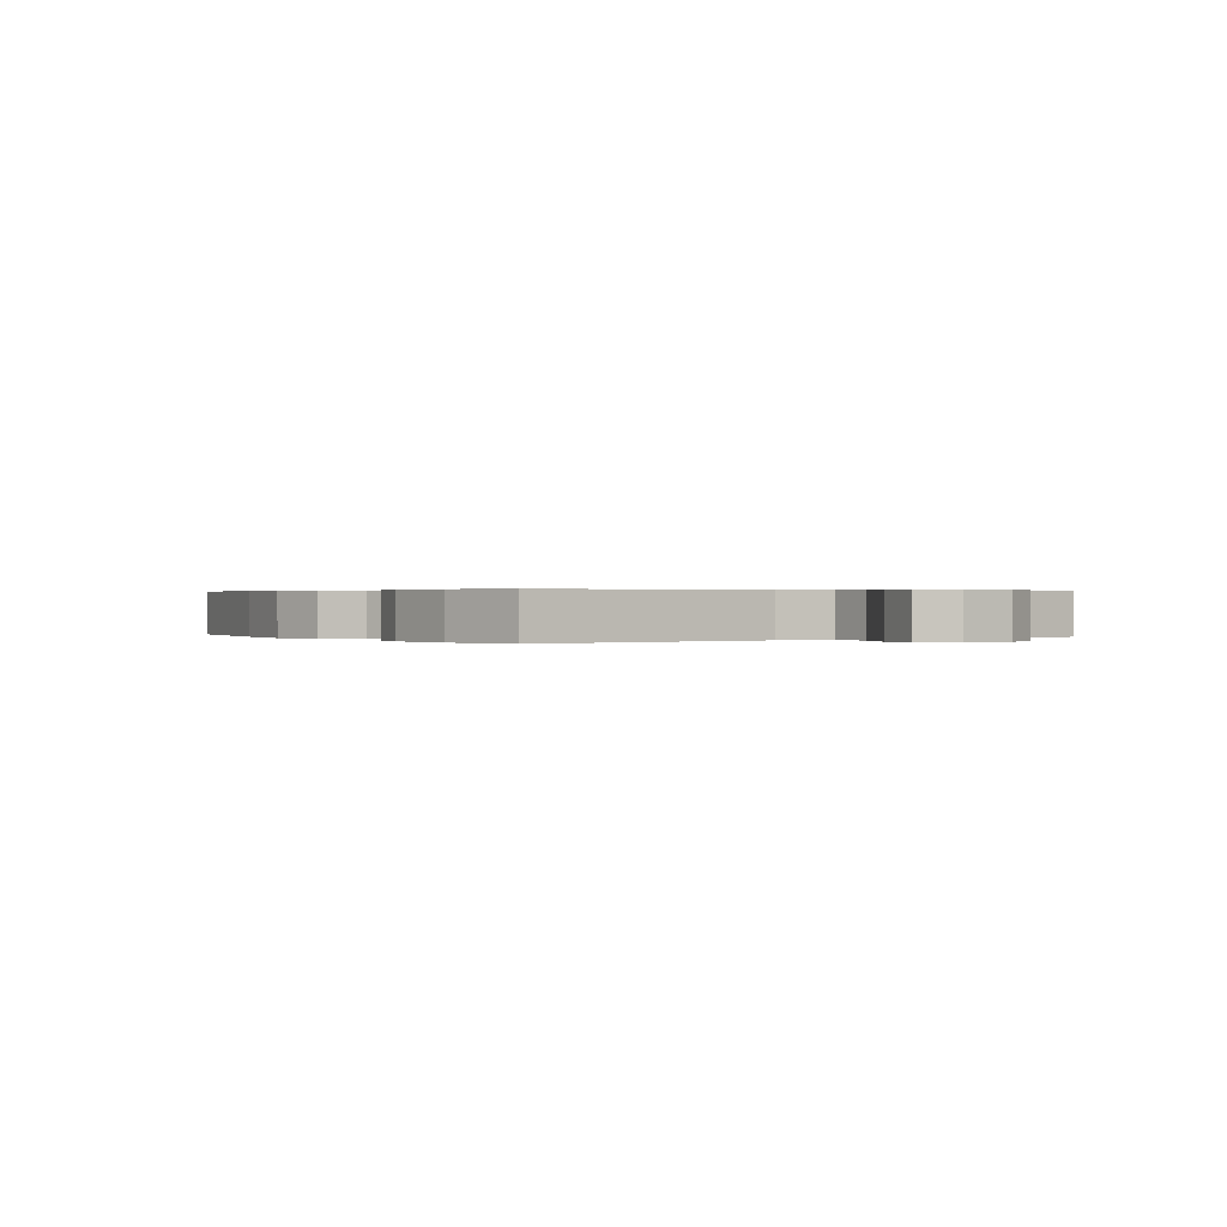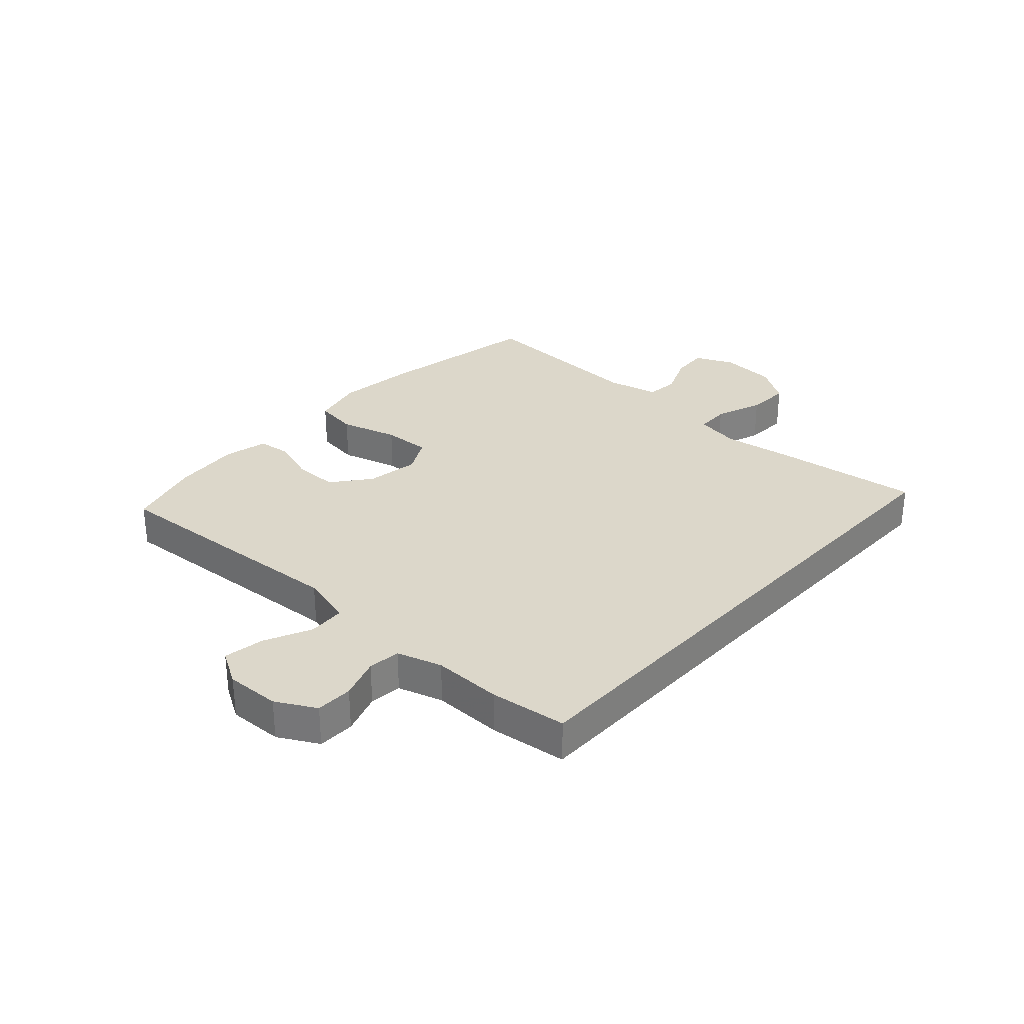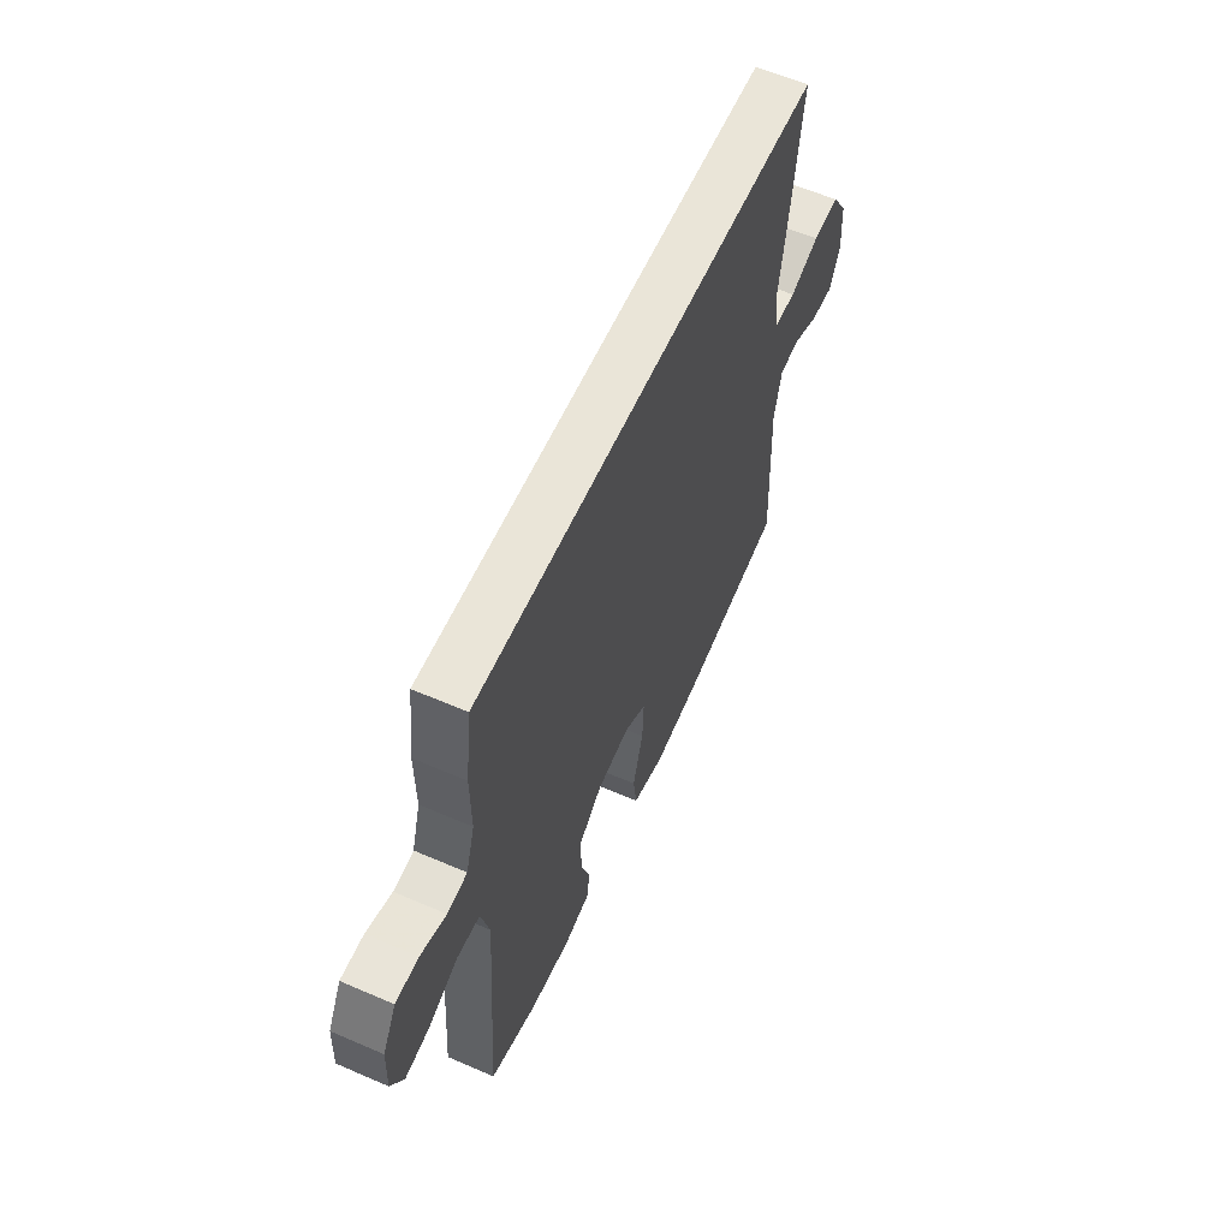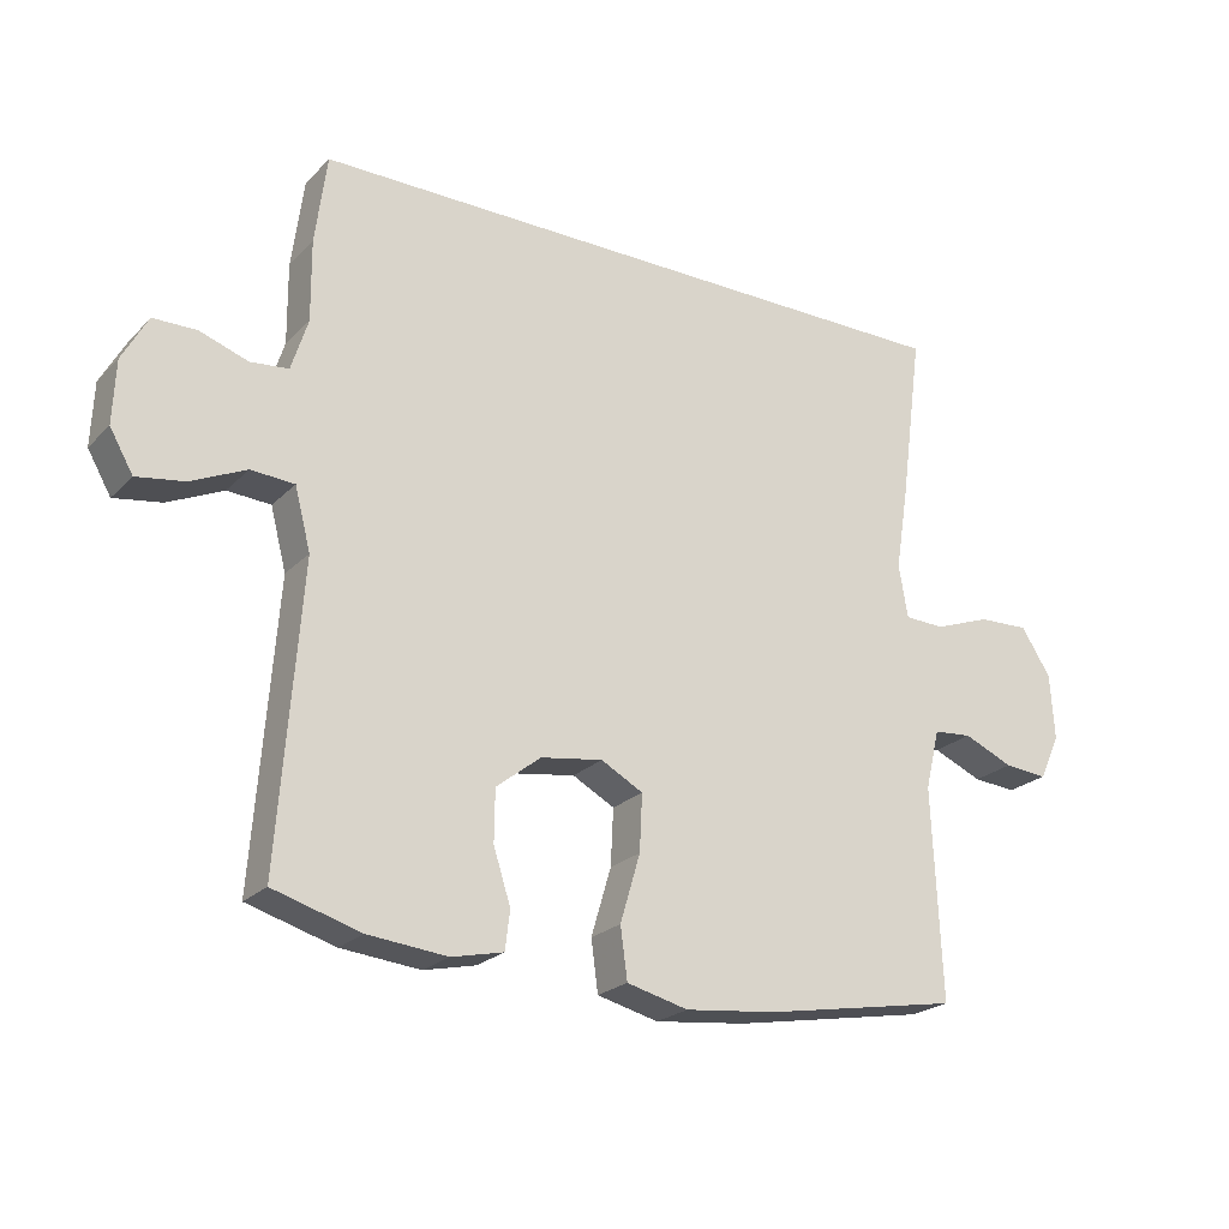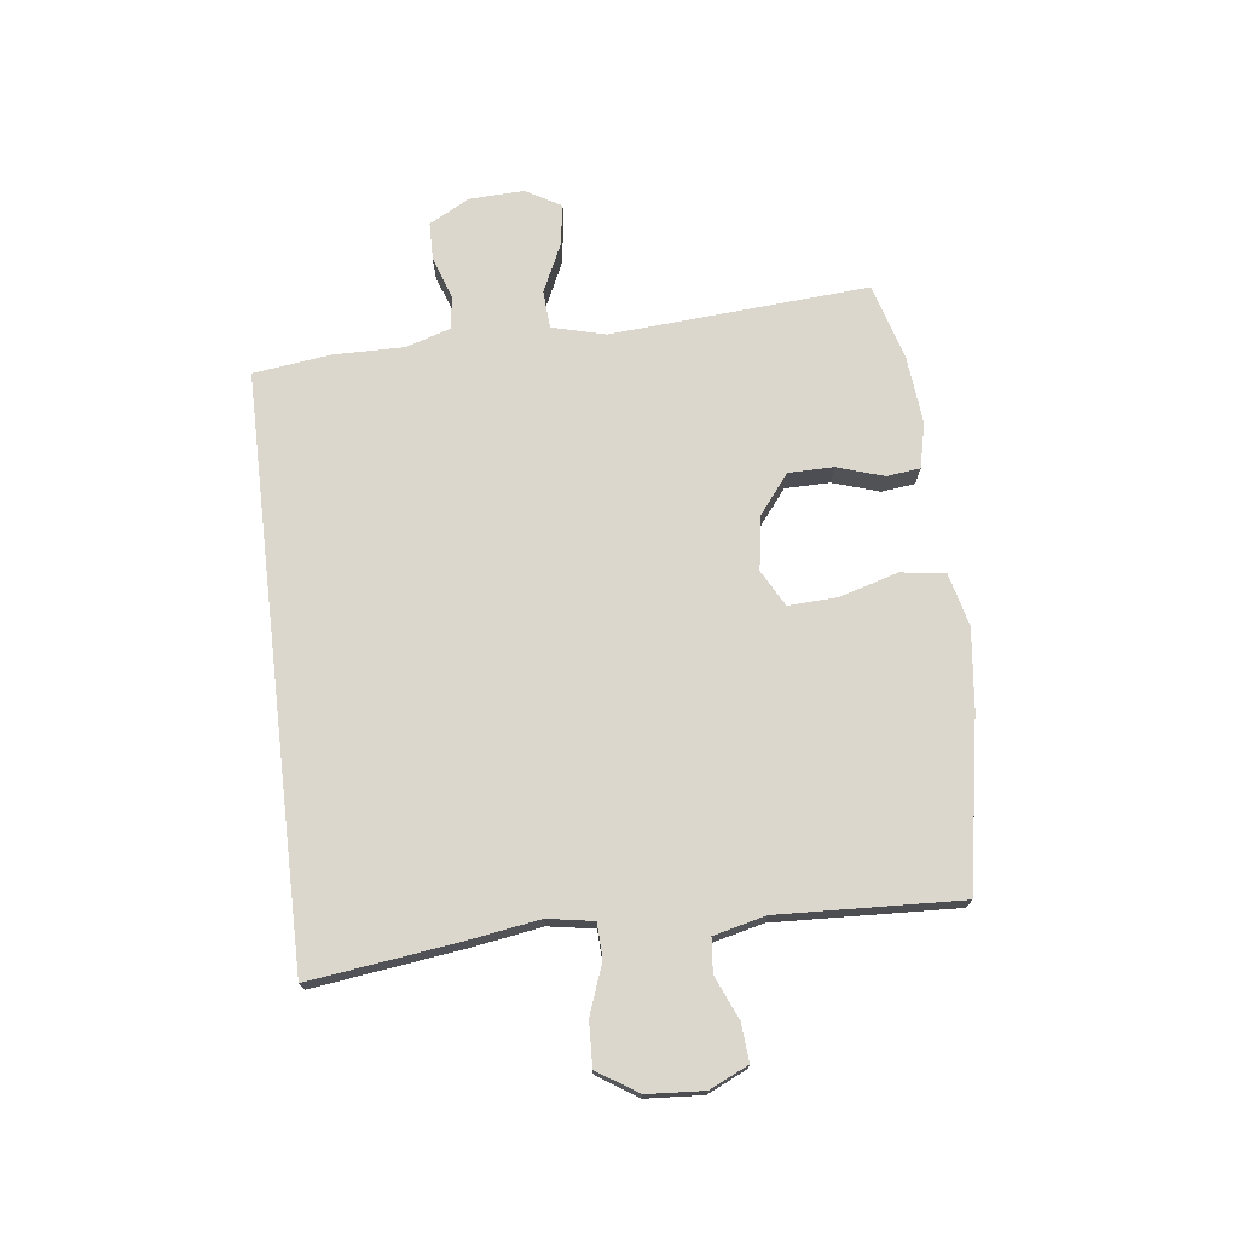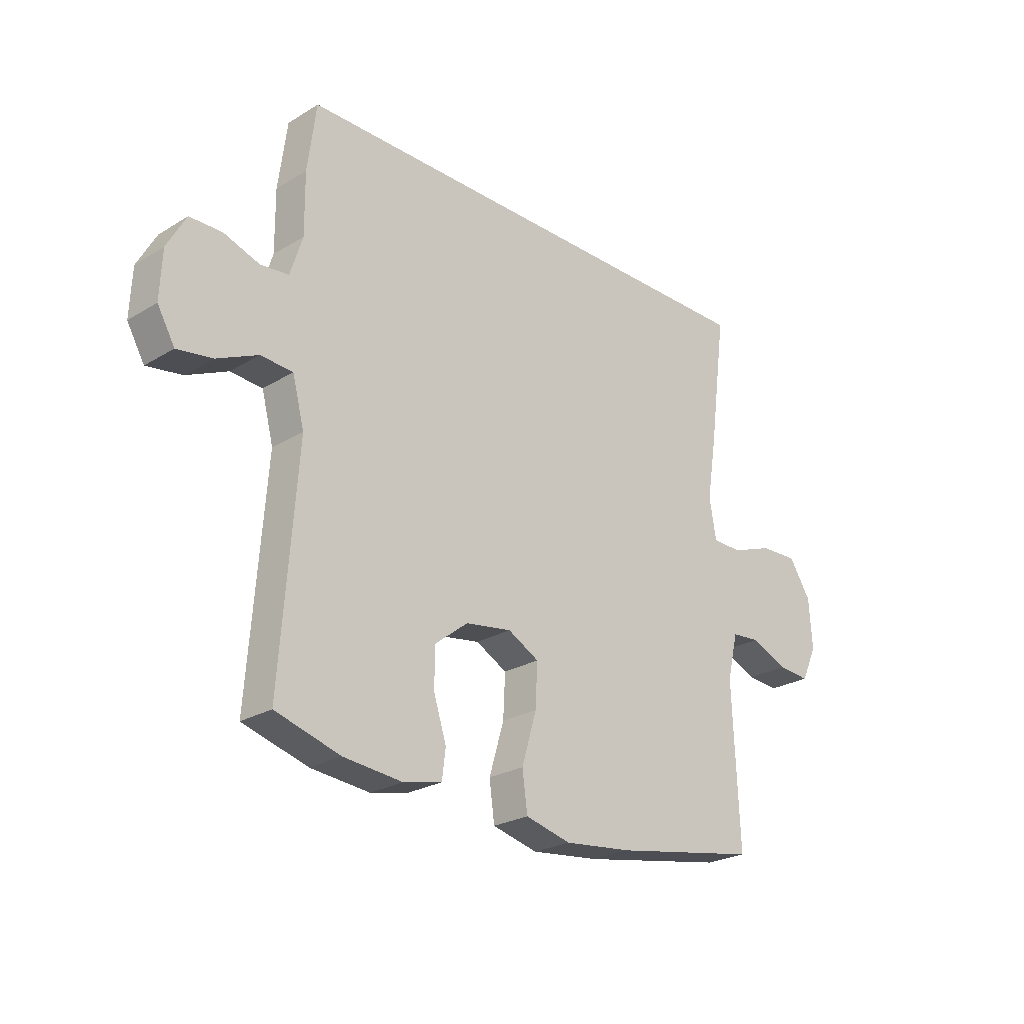
<metadata>
{"format":"obj","ext":"obj","renderer":"f3d","projection":"perspective","resolution":1024,"background":"white","views":[{"elev":0.3,"azim":-123.1,"up":"+Y"},{"elev":30.5,"azim":-47.4,"up":"+Y"},{"elev":59.2,"azim":-66.0,"up":"+Z"},{"elev":-23.0,"azim":-32.0,"up":"+Z"},{"elev":72.9,"azim":83.2,"up":"+Y"},{"elev":-24.7,"azim":-45.3,"up":"+Z"}]}
</metadata>
<code>
v -0.468 0.07 0.5
v 0.505 0.07 0.5
v 0.472 0.07 0.252
v 0.453 0.07 0.133
v 0.466 0.07 0.056
v 0.524 0.07 0.054
v 0.606 0.07 0.084
v 0.68 0.07 0.087
v 0.723 0.07 0.02
v 0.729 0.07 -0.075
v 0.699 0.07 -0.14
v 0.636 0.07 -0.135
v 0.564 0.07 -0.104
v 0.508 0.07 -0.109
v 0.487 0.07 -0.196
v 0.5 0.07 -0.5
v 0.215 0.07 -0.551
v 0.082 0.07 -0.566
v -0.007 0.07 -0.544
v -0.017 0.07 -0.47
v 0.012 0.07 -0.372
v 0.016 0.07 -0.29
v -0.045 0.07 -0.257
v -0.135 0.07 -0.271
v -0.2 0.07 -0.322
v -0.201 0.07 -0.397
v -0.176 0.07 -0.475
v -0.183 0.07 -0.531
v -0.258 0.07 -0.548
v -0.373 0.07 -0.537
v -0.5 0.07 -0.5
v -0.468 0.07 -0.069
v -0.491 0.07 0.02
v -0.554 0.07 0.024
v -0.634 0.07 -0.013
v -0.703 0.07 -0.024
v -0.737 0.07 0.035
v -0.733 0.07 0.127
v -0.696 0.07 0.194
v -0.633 0.07 0.195
v -0.563 0.07 0.171
v -0.508 0.07 0.177
v -0.484 0.07 0.253
v -0.485 0.07 0.37
v -0.468 0 0.5
v 0.505 0 0.5
v 0.472 0 0.252
v 0.453 0 0.133
v 0.466 0 0.056
v 0.524 0 0.054
v 0.606 0 0.084
v 0.68 0 0.087
v 0.723 0 0.02
v 0.729 0 -0.075
v 0.699 0 -0.14
v 0.636 0 -0.135
v 0.564 0 -0.104
v 0.508 0 -0.109
v 0.487 0 -0.196
v 0.5 0 -0.5
v 0.215 0 -0.551
v 0.082 0 -0.566
v -0.007 0 -0.544
v -0.017 0 -0.47
v 0.012 0 -0.372
v 0.016 0 -0.29
v -0.045 0 -0.257
v -0.135 0 -0.271
v -0.2 0 -0.322
v -0.201 0 -0.397
v -0.176 0 -0.475
v -0.183 0 -0.531
v -0.258 0 -0.548
v -0.373 0 -0.537
v -0.5 0 -0.5
v -0.468 0 -0.069
v -0.491 0 0.02
v -0.554 0 0.024
v -0.634 0 -0.013
v -0.703 0 -0.024
v -0.737 0 0.035
v -0.733 0 0.127
v -0.696 0 0.194
v -0.633 0 0.195
v -0.563 0 0.171
v -0.508 0 0.177
v -0.484 0 0.253
v -0.485 0 0.37
f 43 44 1 2
f 42 43 2 3
f 41 42 3 4
f 38 39 40 41
f 38 41 4 5
f 37 38 5
f 34 35 36 37
f 34 37 5 6
f 33 34 6
f 32 33 6
f 26 27 28 29
f 25 26 29 30
f 18 19 20 21
f 18 21 22
f 15 16 17 18
f 14 15 18 22
f 10 11 12 13
f 10 13 14
f 9 10 14
f 6 7 8 9
f 25 30 31 32
f 24 25 32
f 23 24 32 6
f 14 22 23
f 6 9 14 23
f 46 45 88 87
f 47 46 87 86
f 48 47 86 85
f 85 84 83 82
f 49 48 85 82
f 49 82 81
f 81 80 79 78
f 50 49 81 78
f 50 78 77
f 50 77 76
f 73 72 71 70
f 74 73 70 69
f 65 64 63 62
f 66 65 62
f 62 61 60 59
f 66 62 59 58
f 57 56 55 54
f 58 57 54
f 58 54 53
f 53 52 51 50
f 76 75 74 69
f 76 69 68
f 50 76 68 67
f 67 66 58
f 67 58 53 50
f 1 45 46 2
f 2 46 47 3
f 3 47 48 4
f 4 48 49 5
f 5 49 50 6
f 6 50 51 7
f 7 51 52 8
f 8 52 53 9
f 9 53 54 10
f 10 54 55 11
f 11 55 56 12
f 12 56 57 13
f 13 57 58 14
f 14 58 59 15
f 15 59 60 16
f 16 60 61 17
f 17 61 62 18
f 18 62 63 19
f 19 63 64 20
f 20 64 65 21
f 21 65 66 22
f 22 66 67 23
f 23 67 68 24
f 24 68 69 25
f 25 69 70 26
f 26 70 71 27
f 27 71 72 28
f 28 72 73 29
f 29 73 74 30
f 30 74 75 31
f 31 75 76 32
f 32 76 77 33
f 33 77 78 34
f 34 78 79 35
f 35 79 80 36
f 36 80 81 37
f 37 81 82 38
f 38 82 83 39
f 39 83 84 40
f 40 84 85 41
f 41 85 86 42
f 42 86 87 43
f 43 87 88 44
f 44 88 45 1

</code>
